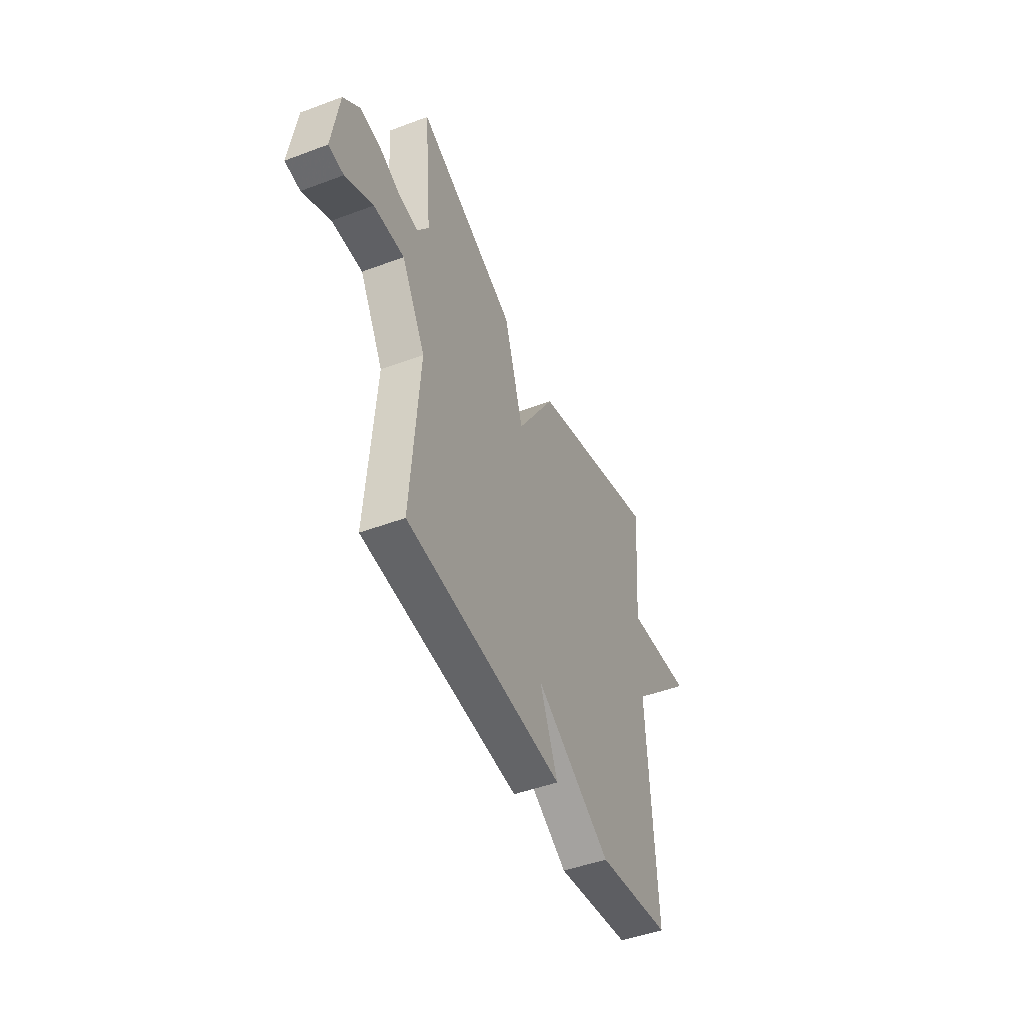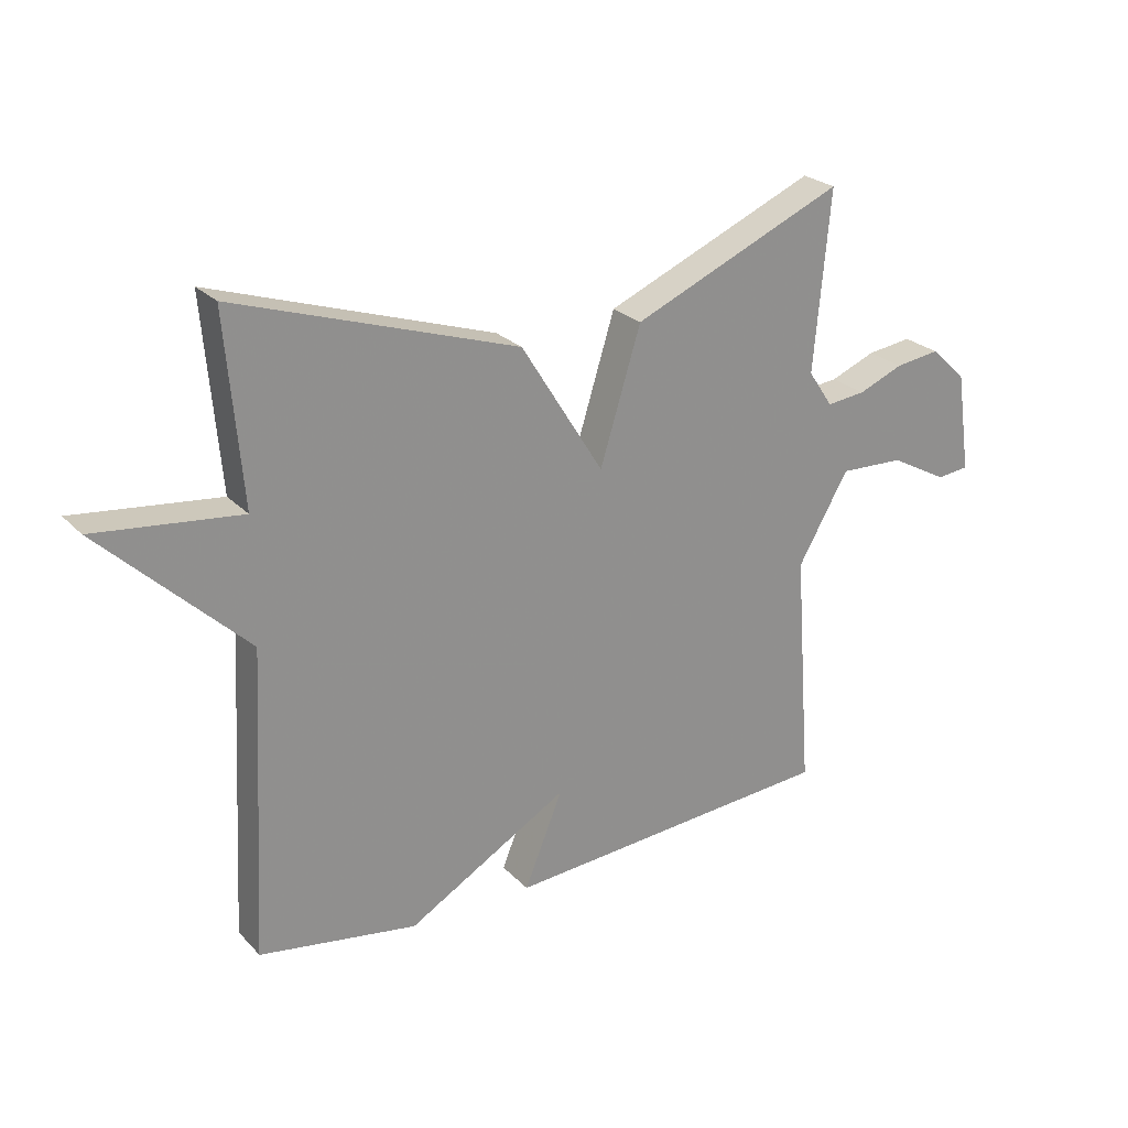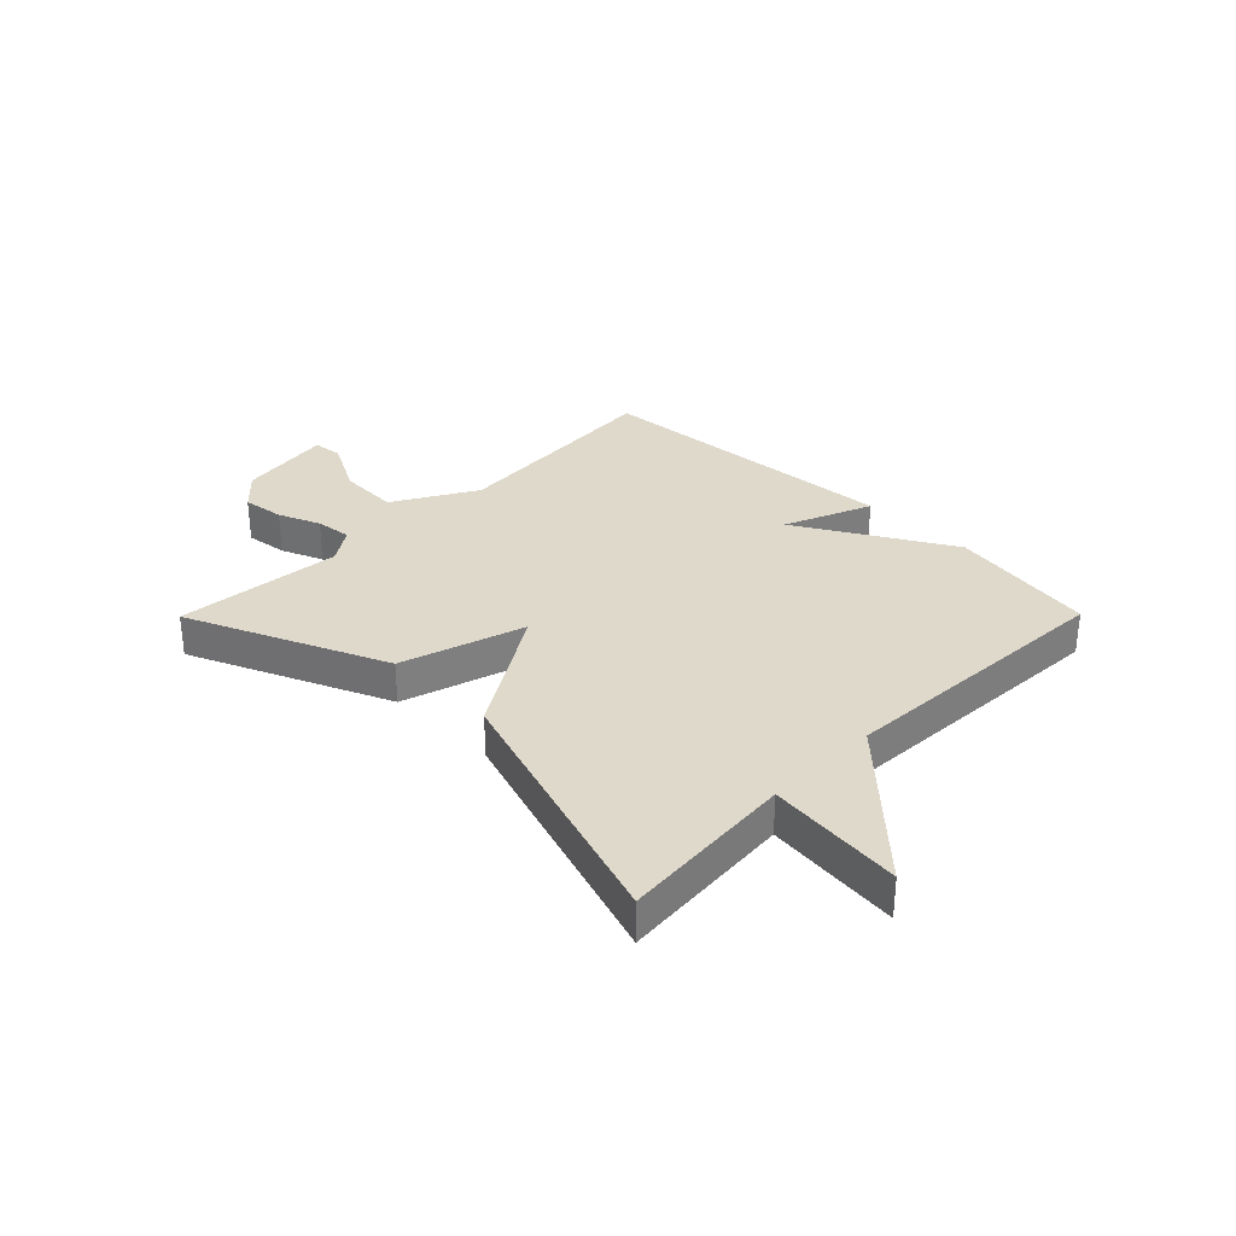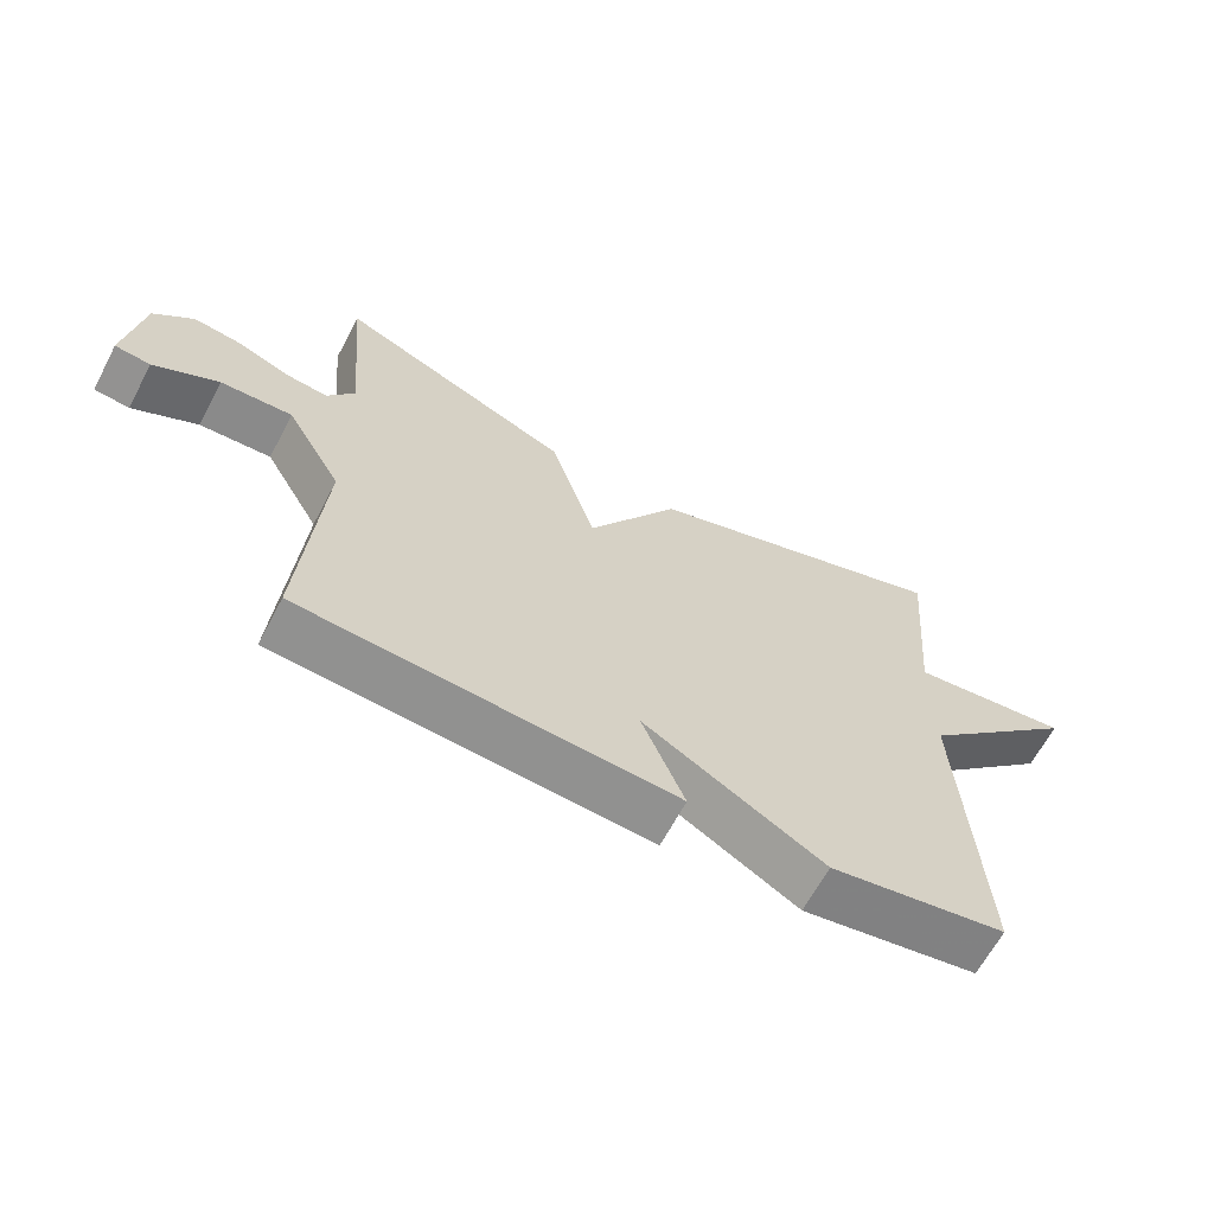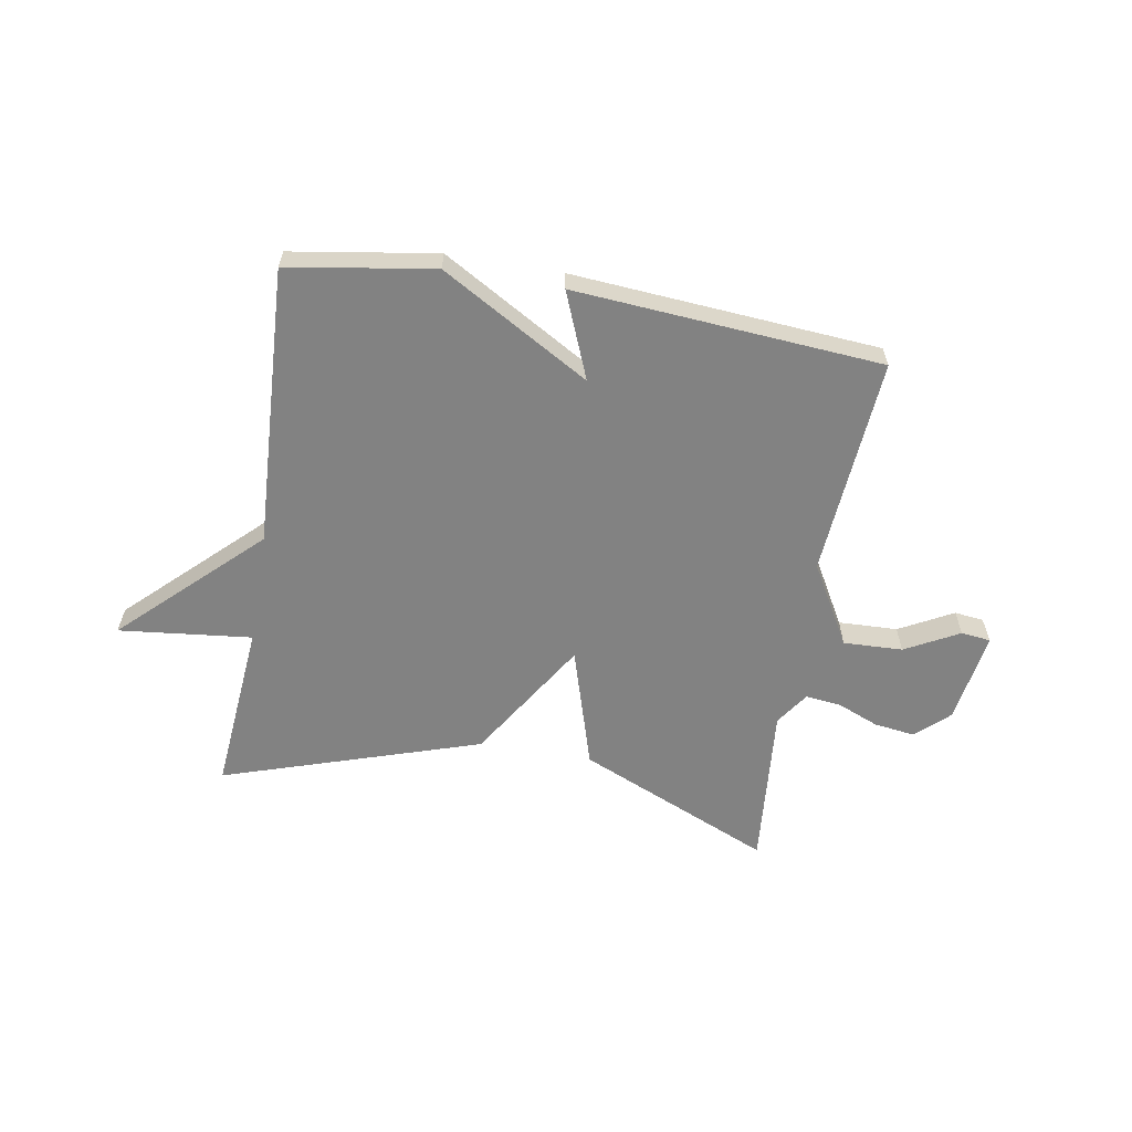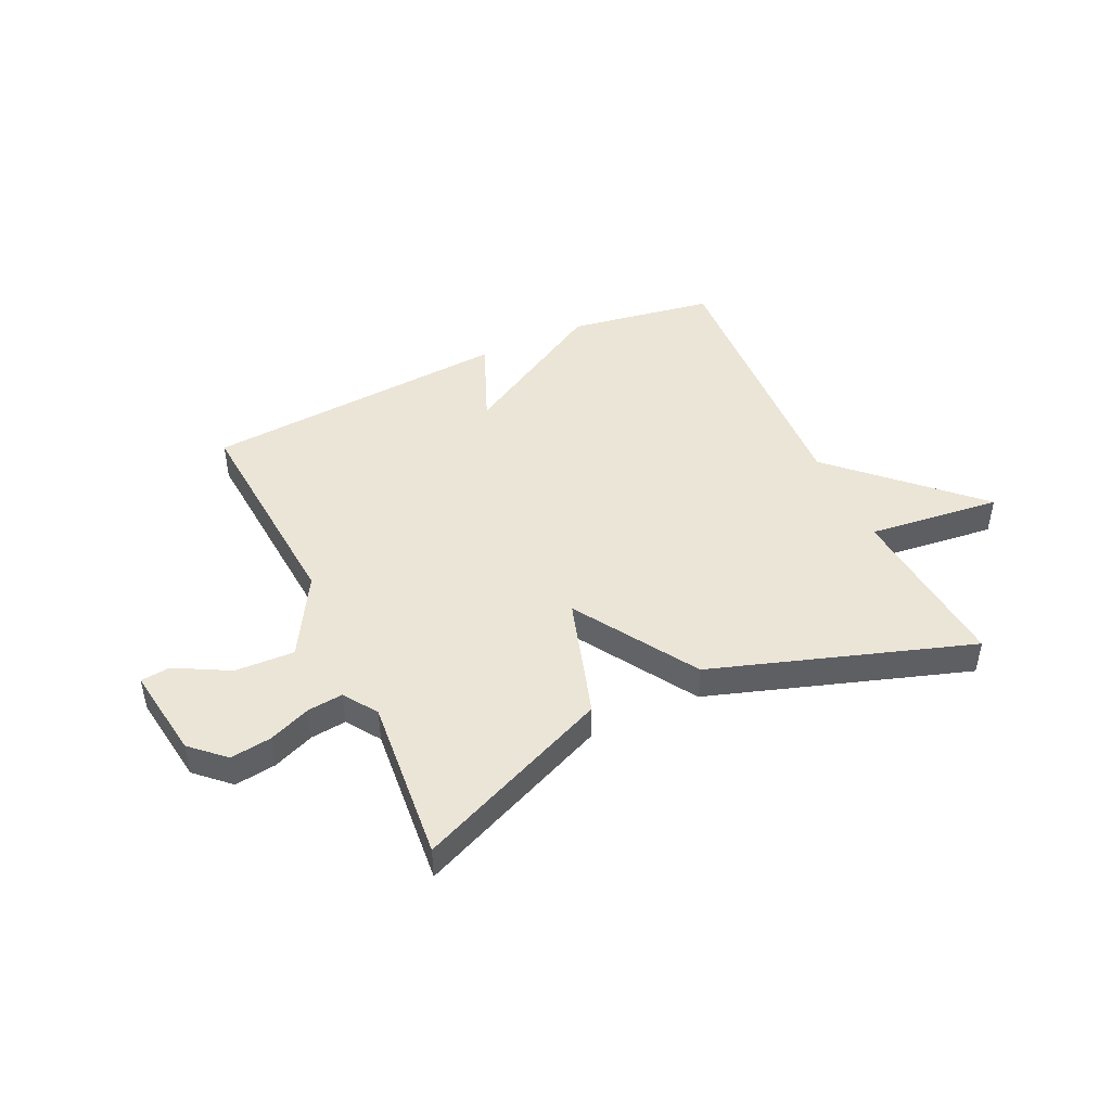
<metadata>
{"format":"obj","ext":"obj","renderer":"f3d","projection":"perspective","resolution":1024,"background":"white","views":[{"elev":-47.4,"azim":-67.1,"up":"+Z"},{"elev":24.8,"azim":147.7,"up":"+Z"},{"elev":31.8,"azim":44.7,"up":"+Y"},{"elev":-64.4,"azim":-27.8,"up":"+Z"},{"elev":-60.7,"azim":170.2,"up":"+Y"},{"elev":45.9,"azim":-25.0,"up":"+Y"}]}
</metadata>
<code>
v -0.5 0.07 0.5
v -0.156 0.07 0.351
v -0.09 0.07 0.136
v 0.044 0.07 0.351
v 0.5 0.07 0.5
v 0.474 0.07 0.196
v 0.709 0.07 0.222
v 0.474 0.07 -0.004
v 0.5 0.07 -0.5
v 0.243 0.07 -0.541
v -0.019 0.07 -0.389
v 0.043 0.07 -0.541
v -0.5 0.07 -0.5
v -0.471 0.07 -0.113
v -0.553 0.07 0.03
v -0.658 0.07 0.026
v -0.753 0.07 -0.025
v -0.805 0.07 -0.019
v -0.781 0.07 0.144
v -0.723 0.07 0.198
v -0.65 0.07 0.188
v -0.577 0.07 0.158
v -0.514 0.07 0.151
v -0.474 0.07 0.21
v -0.5 0 0.5
v -0.156 0 0.351
v -0.09 0 0.136
v 0.044 0 0.351
v 0.5 0 0.5
v 0.474 0 0.196
v 0.709 0 0.222
v 0.474 0 -0.004
v 0.5 0 -0.5
v 0.243 0 -0.541
v -0.019 0 -0.389
v 0.043 0 -0.541
v -0.5 0 -0.5
v -0.471 0 -0.113
v -0.553 0 0.03
v -0.658 0 0.026
v -0.753 0 -0.025
v -0.805 0 -0.019
v -0.781 0 0.144
v -0.723 0 0.198
v -0.65 0 0.188
v -0.577 0 0.158
v -0.514 0 0.151
v -0.474 0 0.21
f 20 21 22
f 19 20 22
f 18 19 22
f 17 18 22
f 16 17 22
f 15 16 22 23
f 14 15 23 24
f 11 12 13 14
f 11 14 24
f 10 11 24
f 9 10 24
f 8 9 24
f 6 7 8
f 3 4 5 6
f 3 6 8
f 24 1 2 3
f 3 8 24
f 46 45 44
f 46 44 43
f 46 43 42
f 46 42 41
f 46 41 40
f 47 46 40 39
f 48 47 39 38
f 38 37 36 35
f 48 38 35
f 48 35 34
f 48 34 33
f 48 33 32
f 32 31 30
f 30 29 28 27
f 32 30 27
f 27 26 25 48
f 48 32 27
f 1 25 26 2
f 2 26 27 3
f 3 27 28 4
f 4 28 29 5
f 5 29 30 6
f 6 30 31 7
f 7 31 32 8
f 8 32 33 9
f 9 33 34 10
f 10 34 35 11
f 11 35 36 12
f 12 36 37 13
f 13 37 38 14
f 14 38 39 15
f 15 39 40 16
f 16 40 41 17
f 17 41 42 18
f 18 42 43 19
f 19 43 44 20
f 20 44 45 21
f 21 45 46 22
f 22 46 47 23
f 23 47 48 24
f 24 48 25 1

</code>
